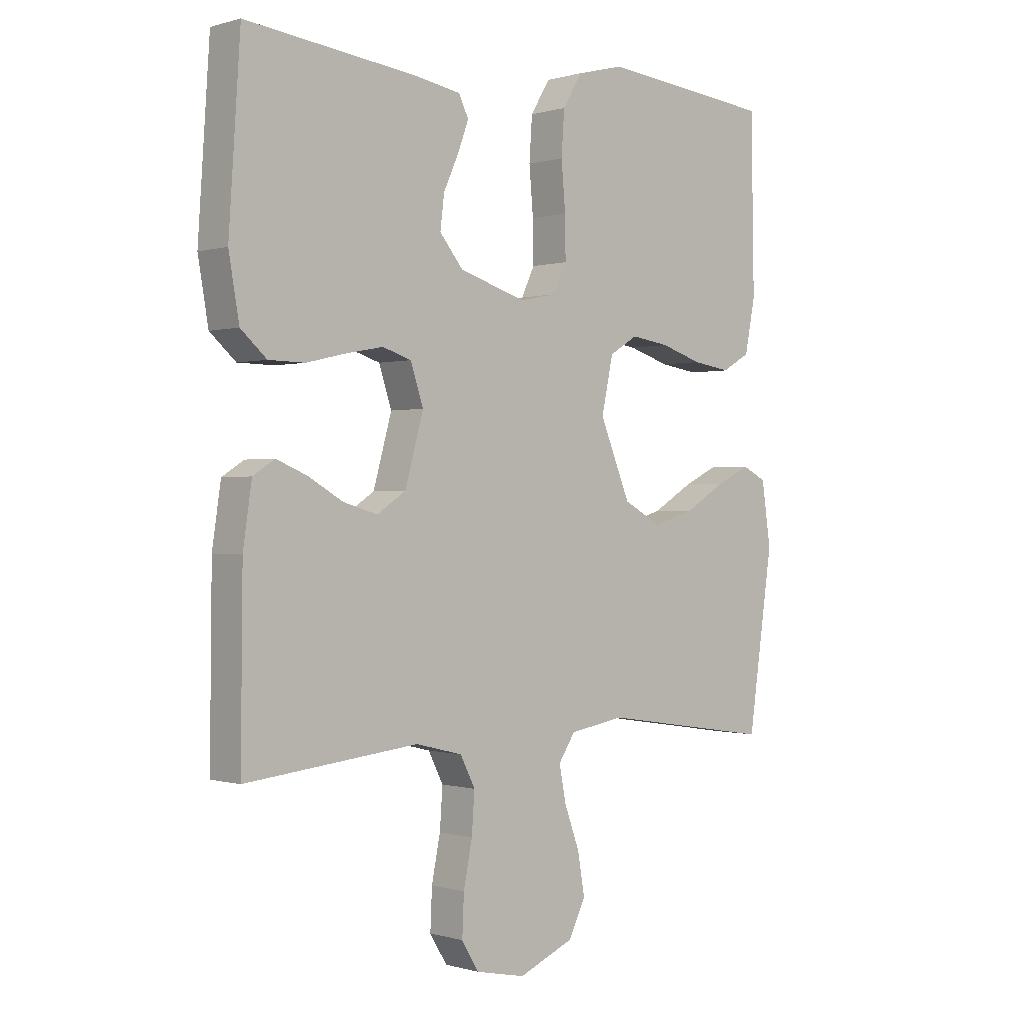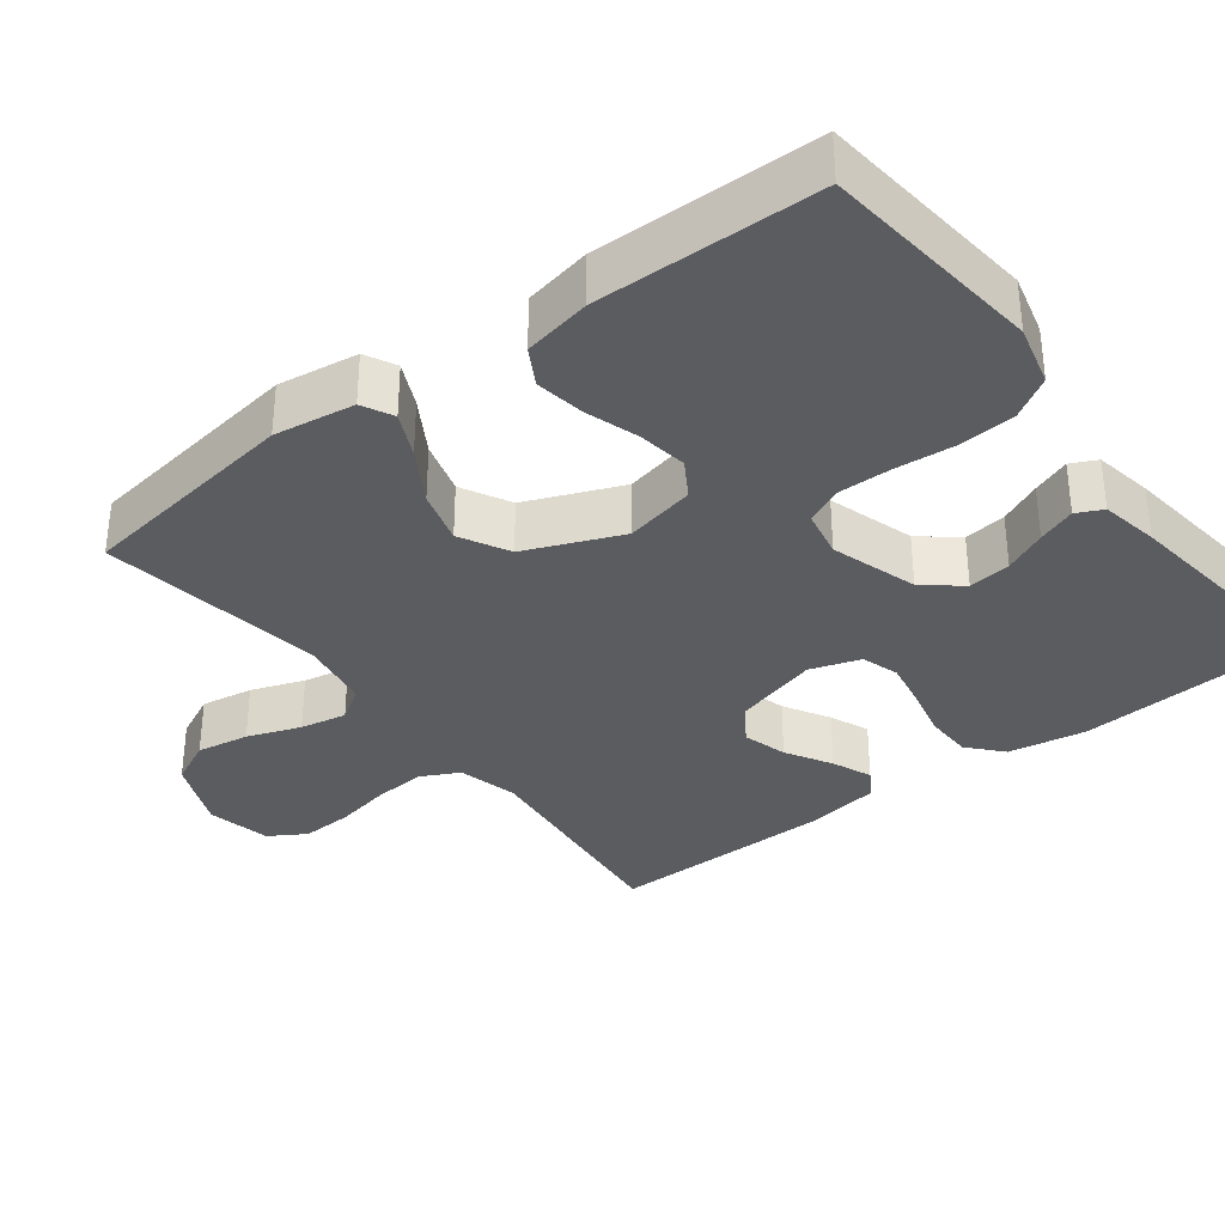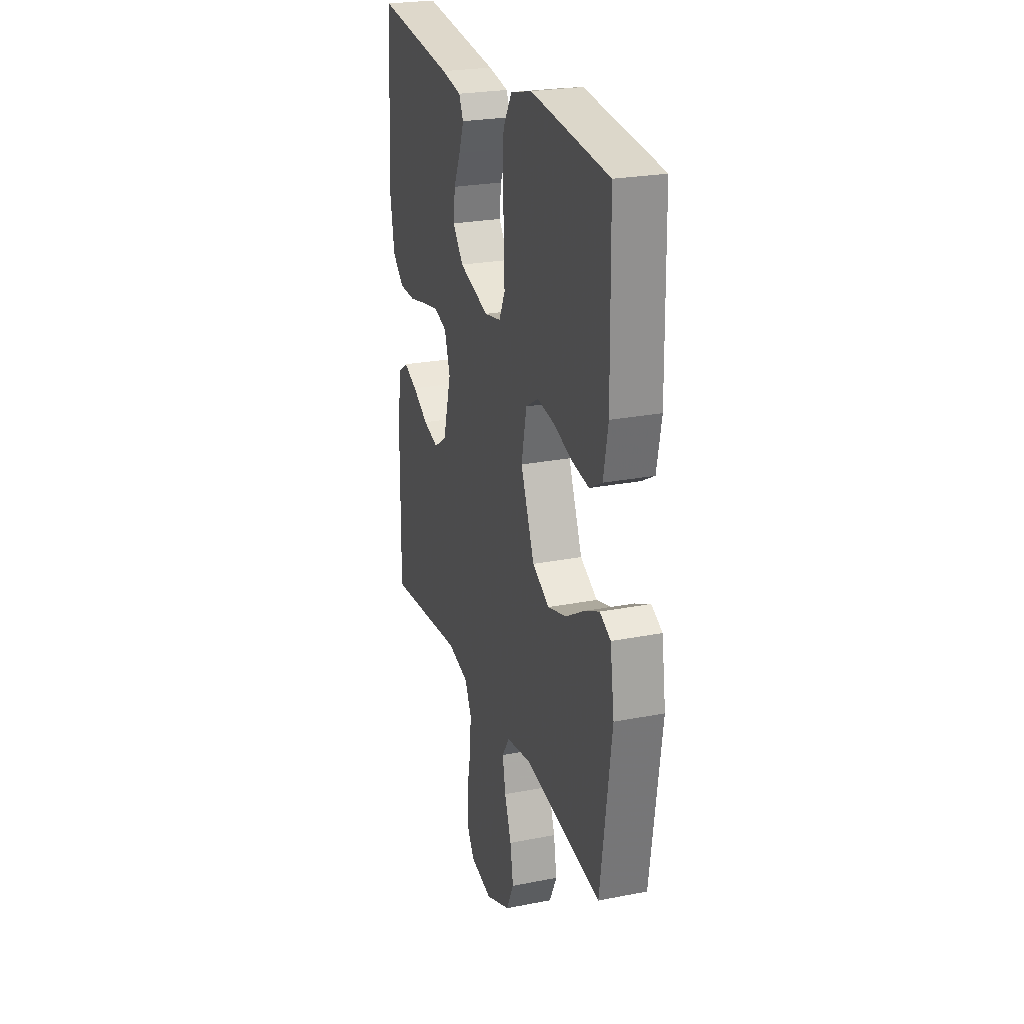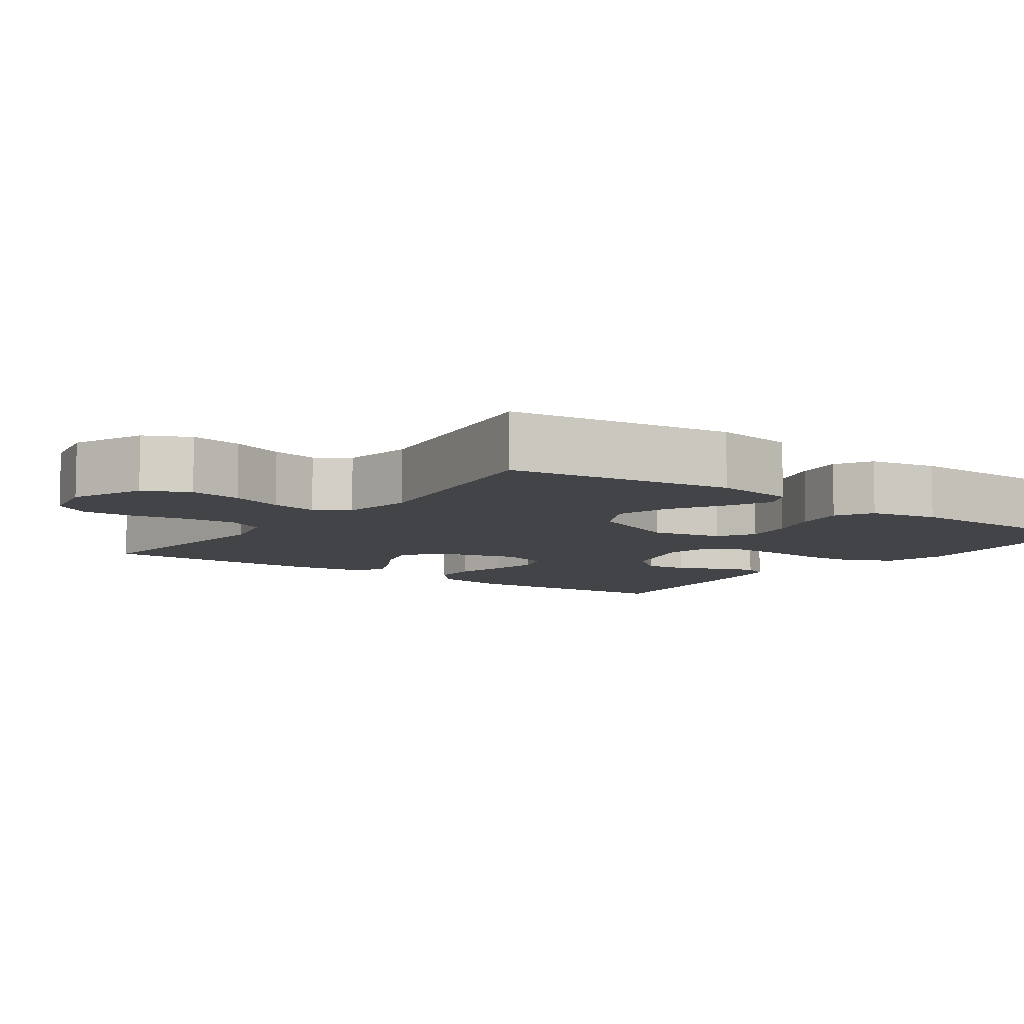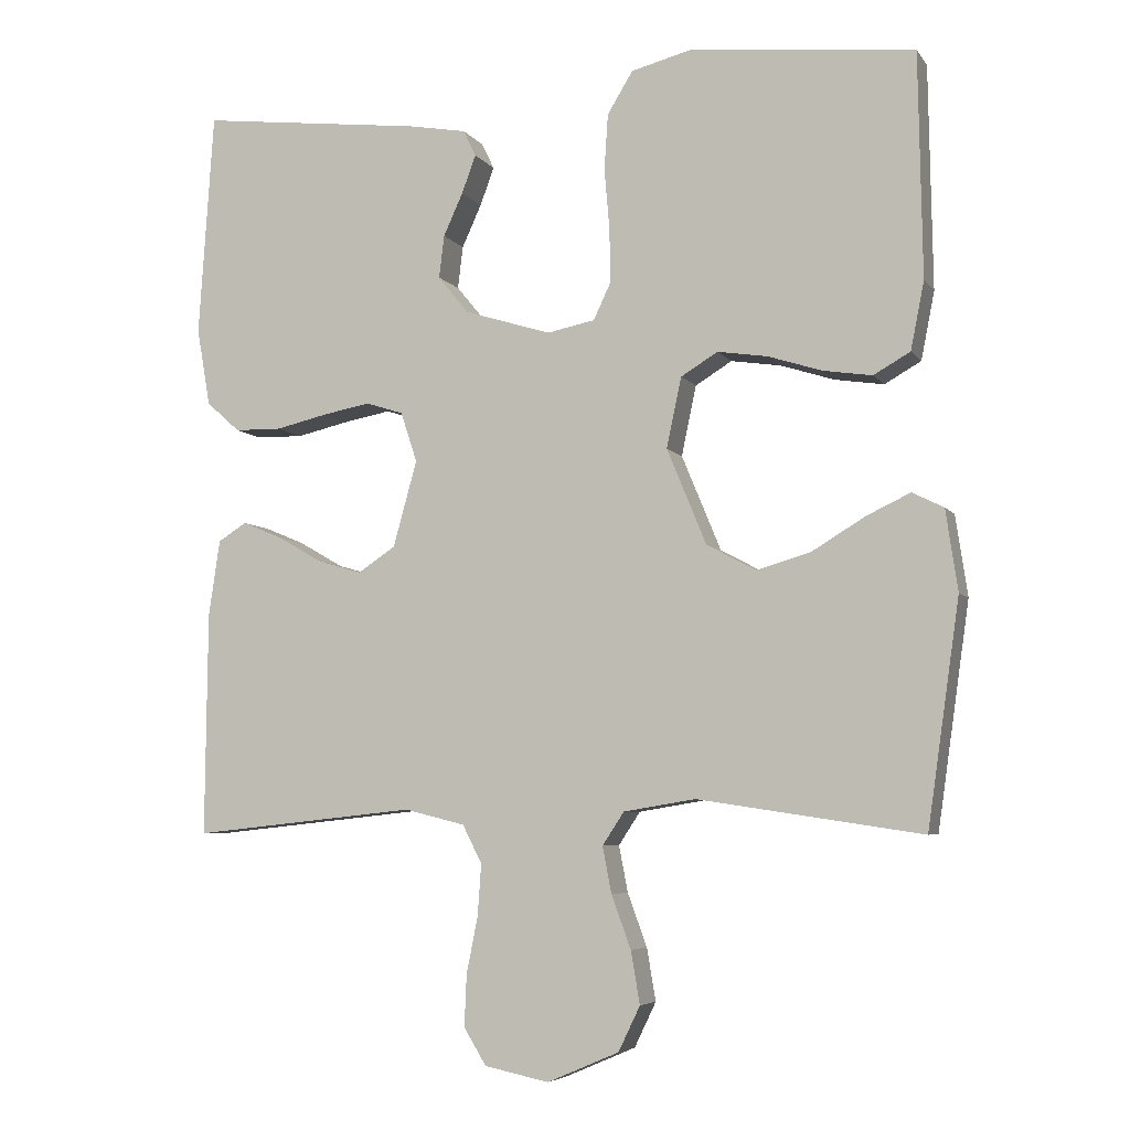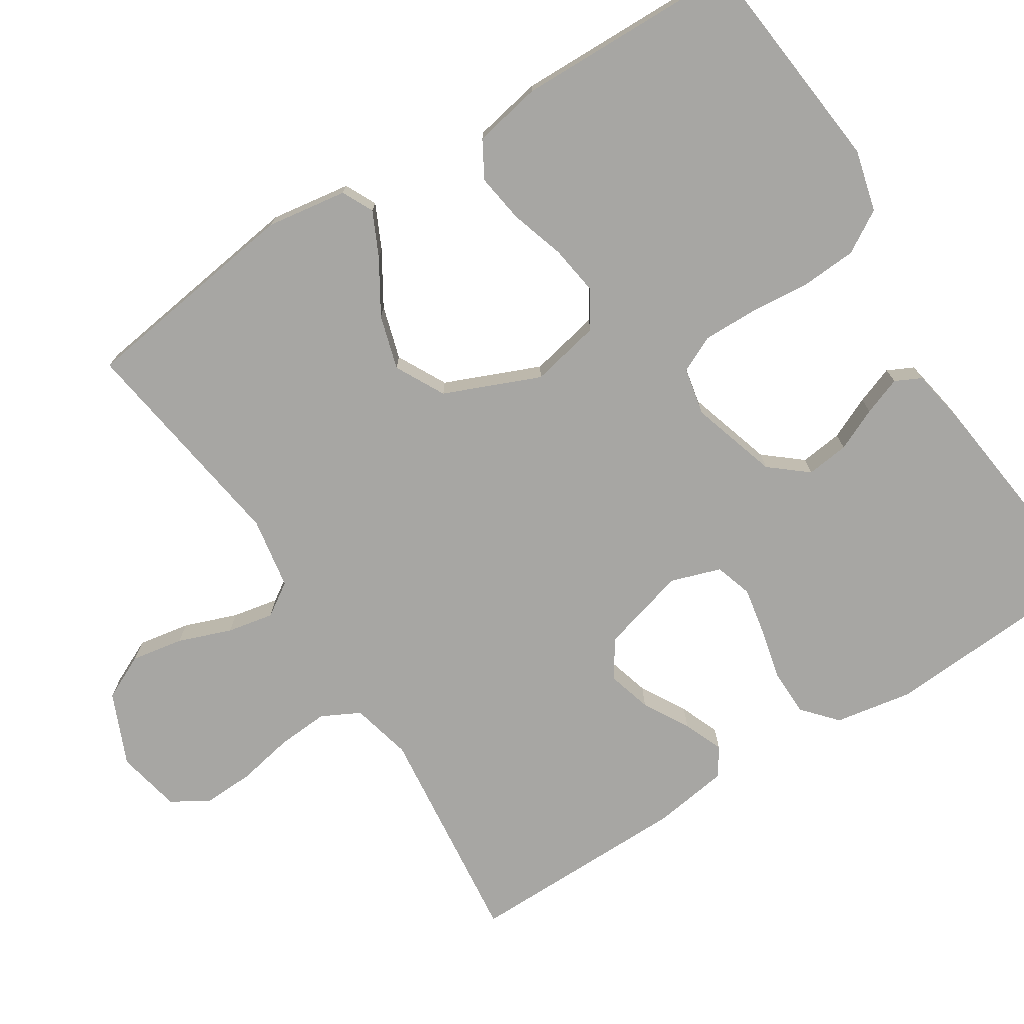
<metadata>
{"format":"obj","ext":"obj","renderer":"f3d","projection":"perspective","resolution":1024,"background":"white","views":[{"elev":-0.1,"azim":137.6,"up":"+Z"},{"elev":-34.5,"azim":-52.6,"up":"+Y"},{"elev":24.7,"azim":-107.8,"up":"+Z"},{"elev":-8.0,"azim":-125.8,"up":"+Y"},{"elev":-5.8,"azim":-161.0,"up":"+Z"},{"elev":-74.2,"azim":-57.7,"up":"+Y"}]}
</metadata>
<code>
v 0.5 0.07 0.5
v 0.52 0.07 0.2
v 0.502 0.07 0.096
v 0.457 0.07 0.056
v 0.394 0.07 0.055
v 0.325 0.07 0.071
v 0.261 0.07 0.083
v 0.211 0.07 0.067
v 0.189 0.07 0
v 0.221 0.07 -0.115
v 0.271 0.07 -0.148
v 0.33 0.07 -0.131
v 0.391 0.07 -0.096
v 0.444 0.07 -0.074
v 0.482 0.07 -0.098
v 0.497 0.07 -0.2
v 0.5 0.07 -0.5
v 0.2 0.07 -0.468
v 0.119 0.07 -0.488
v 0.093 0.07 -0.539
v 0.098 0.07 -0.608
v 0.113 0.07 -0.683
v 0.116 0.07 -0.752
v 0.086 0.07 -0.801
v 0 0.07 -0.819
v -0.096 0.07 -0.778
v -0.125 0.07 -0.718
v -0.113 0.07 -0.648
v -0.087 0.07 -0.577
v -0.075 0.07 -0.515
v -0.104 0.07 -0.471
v -0.2 0.07 -0.455
v -0.5 0.07 -0.5
v -0.543 0.07 -0.2
v -0.527 0.07 -0.092
v -0.485 0.07 -0.071
v -0.426 0.07 -0.099
v -0.355 0.07 -0.142
v -0.283 0.07 -0.163
v -0.217 0.07 -0.128
v -0.164 0.07 0
v -0.184 0.07 0.094
v -0.233 0.07 0.124
v -0.3 0.07 0.114
v -0.372 0.07 0.091
v -0.438 0.07 0.081
v -0.487 0.07 0.109
v -0.505 0.07 0.2
v -0.5 0.07 0.5
v -0.2 0.07 0.531
v -0.118 0.07 0.51
v -0.084 0.07 0.454
v -0.079 0.07 0.379
v -0.086 0.07 0.298
v -0.087 0.07 0.226
v -0.064 0.07 0.177
v 0 0.07 0.164
v 0.116 0.07 0.2
v 0.157 0.07 0.25
v 0.15 0.07 0.307
v 0.124 0.07 0.364
v 0.105 0.07 0.415
v 0.122 0.07 0.45
v 0.2 0.07 0.464
v 0.5 0 0.5
v 0.52 0 0.2
v 0.502 0 0.096
v 0.457 0 0.056
v 0.394 0 0.055
v 0.325 0 0.071
v 0.261 0 0.083
v 0.211 0 0.067
v 0.189 0 0
v 0.221 0 -0.115
v 0.271 0 -0.148
v 0.33 0 -0.131
v 0.391 0 -0.096
v 0.444 0 -0.074
v 0.482 0 -0.098
v 0.497 0 -0.2
v 0.5 0 -0.5
v 0.2 0 -0.468
v 0.119 0 -0.488
v 0.093 0 -0.539
v 0.098 0 -0.608
v 0.113 0 -0.683
v 0.116 0 -0.752
v 0.086 0 -0.801
v 0 0 -0.819
v -0.096 0 -0.778
v -0.125 0 -0.718
v -0.113 0 -0.648
v -0.087 0 -0.577
v -0.075 0 -0.515
v -0.104 0 -0.471
v -0.2 0 -0.455
v -0.5 0 -0.5
v -0.543 0 -0.2
v -0.527 0 -0.092
v -0.485 0 -0.071
v -0.426 0 -0.099
v -0.355 0 -0.142
v -0.283 0 -0.163
v -0.217 0 -0.128
v -0.164 0 0
v -0.184 0 0.094
v -0.233 0 0.124
v -0.3 0 0.114
v -0.372 0 0.091
v -0.438 0 0.081
v -0.487 0 0.109
v -0.505 0 0.2
v -0.5 0 0.5
v -0.2 0 0.531
v -0.118 0 0.51
v -0.084 0 0.454
v -0.079 0 0.379
v -0.086 0 0.298
v -0.087 0 0.226
v -0.064 0 0.177
v 0 0 0.164
v 0.116 0 0.2
v 0.157 0 0.25
v 0.15 0 0.307
v 0.124 0 0.364
v 0.105 0 0.415
v 0.122 0 0.45
v 0.2 0 0.464
f 60 61 62 63
f 60 63 64 1
f 51 52 53 54
f 51 54 55
f 50 51 55
f 49 50 55
f 48 49 55 56
f 44 45 46 47
f 43 44 47 48
f 35 36 37 38
f 35 38 39
f 32 33 34 35
f 31 32 35 39
f 30 31 39 40
f 26 27 28 29
f 26 29 30
f 25 26 30
f 24 25 30
f 21 22 23 24
f 20 21 24 30
f 19 20 30 40
f 15 16 17 18
f 12 13 14 15
f 11 12 15 18
f 10 11 18 19
f 3 4 5 6
f 3 6 7
f 2 3 7
f 59 60 1 2
f 58 59 2 7
f 57 58 7 8
f 43 48 56 57
f 42 43 57 8
f 41 42 8 9
f 19 40 41
f 9 10 19 41
f 127 126 125 124
f 65 128 127 124
f 118 117 116 115
f 119 118 115
f 119 115 114
f 119 114 113
f 120 119 113 112
f 111 110 109 108
f 112 111 108 107
f 102 101 100 99
f 103 102 99
f 99 98 97 96
f 103 99 96 95
f 104 103 95 94
f 93 92 91 90
f 94 93 90
f 94 90 89
f 94 89 88
f 88 87 86 85
f 94 88 85 84
f 104 94 84 83
f 82 81 80 79
f 79 78 77 76
f 82 79 76 75
f 83 82 75 74
f 70 69 68 67
f 71 70 67
f 71 67 66
f 66 65 124 123
f 71 66 123 122
f 72 71 122 121
f 121 120 112 107
f 72 121 107 106
f 73 72 106 105
f 105 104 83
f 105 83 74 73
f 1 65 66 2
f 2 66 67 3
f 3 67 68 4
f 4 68 69 5
f 5 69 70 6
f 6 70 71 7
f 7 71 72 8
f 8 72 73 9
f 9 73 74 10
f 10 74 75 11
f 11 75 76 12
f 12 76 77 13
f 13 77 78 14
f 14 78 79 15
f 15 79 80 16
f 16 80 81 17
f 17 81 82 18
f 18 82 83 19
f 19 83 84 20
f 20 84 85 21
f 21 85 86 22
f 22 86 87 23
f 23 87 88 24
f 24 88 89 25
f 25 89 90 26
f 26 90 91 27
f 27 91 92 28
f 28 92 93 29
f 29 93 94 30
f 30 94 95 31
f 31 95 96 32
f 32 96 97 33
f 33 97 98 34
f 34 98 99 35
f 35 99 100 36
f 36 100 101 37
f 37 101 102 38
f 38 102 103 39
f 39 103 104 40
f 40 104 105 41
f 41 105 106 42
f 42 106 107 43
f 43 107 108 44
f 44 108 109 45
f 45 109 110 46
f 46 110 111 47
f 47 111 112 48
f 48 112 113 49
f 49 113 114 50
f 50 114 115 51
f 51 115 116 52
f 52 116 117 53
f 53 117 118 54
f 54 118 119 55
f 55 119 120 56
f 56 120 121 57
f 57 121 122 58
f 58 122 123 59
f 59 123 124 60
f 60 124 125 61
f 61 125 126 62
f 62 126 127 63
f 63 127 128 64
f 64 128 65 1

</code>
